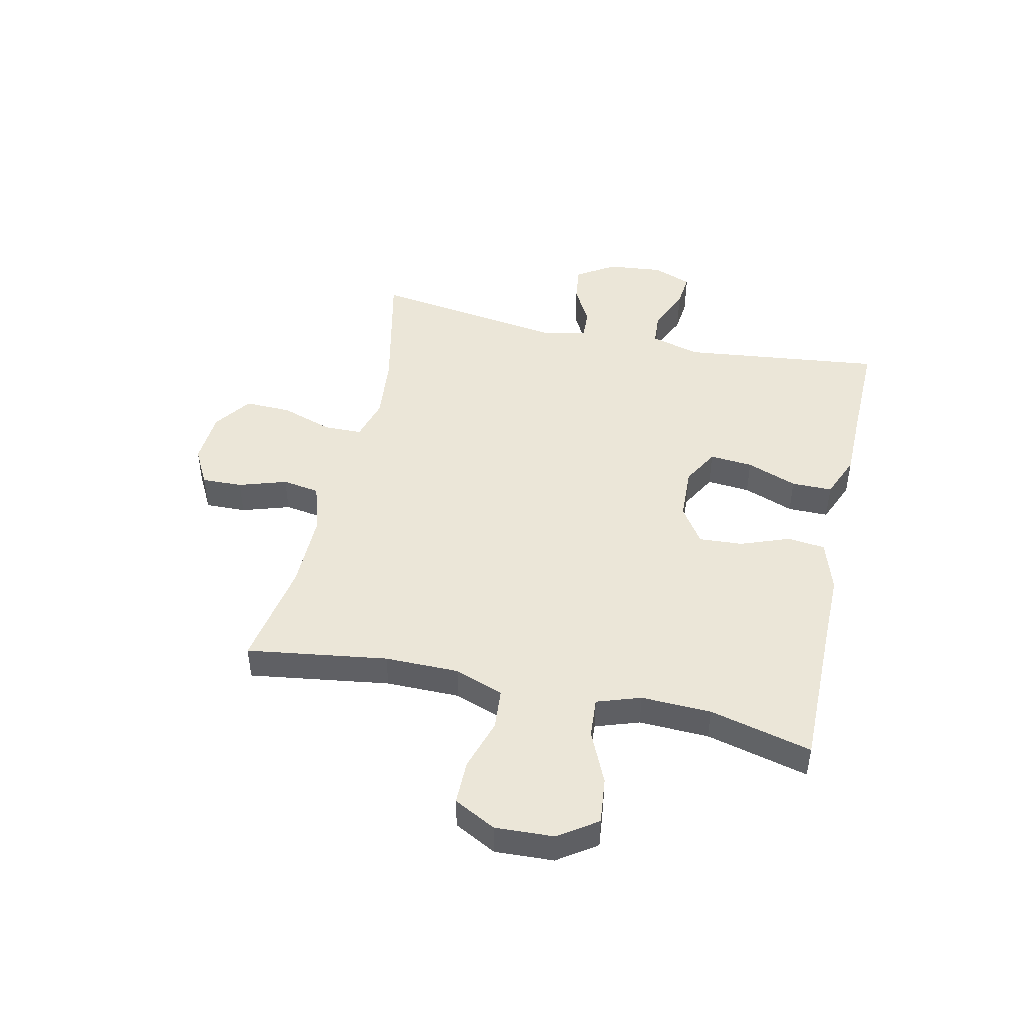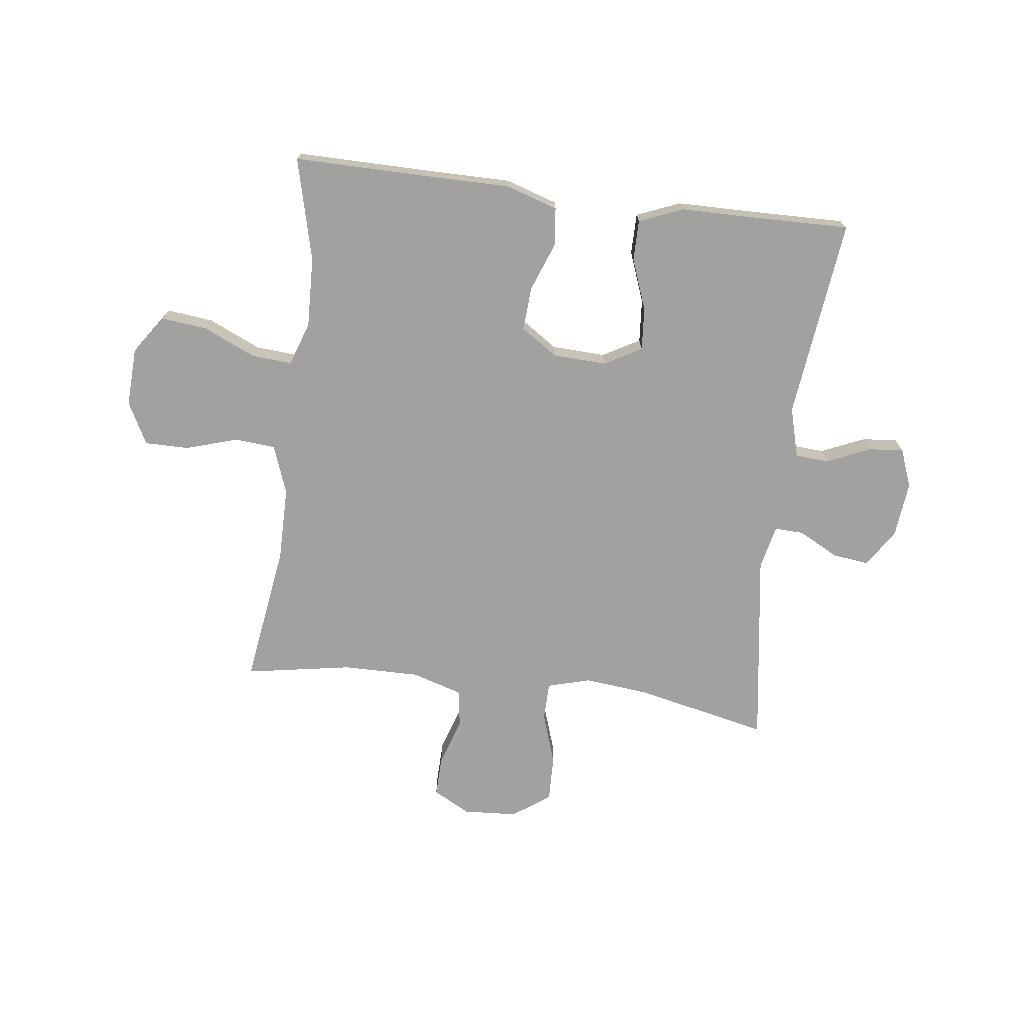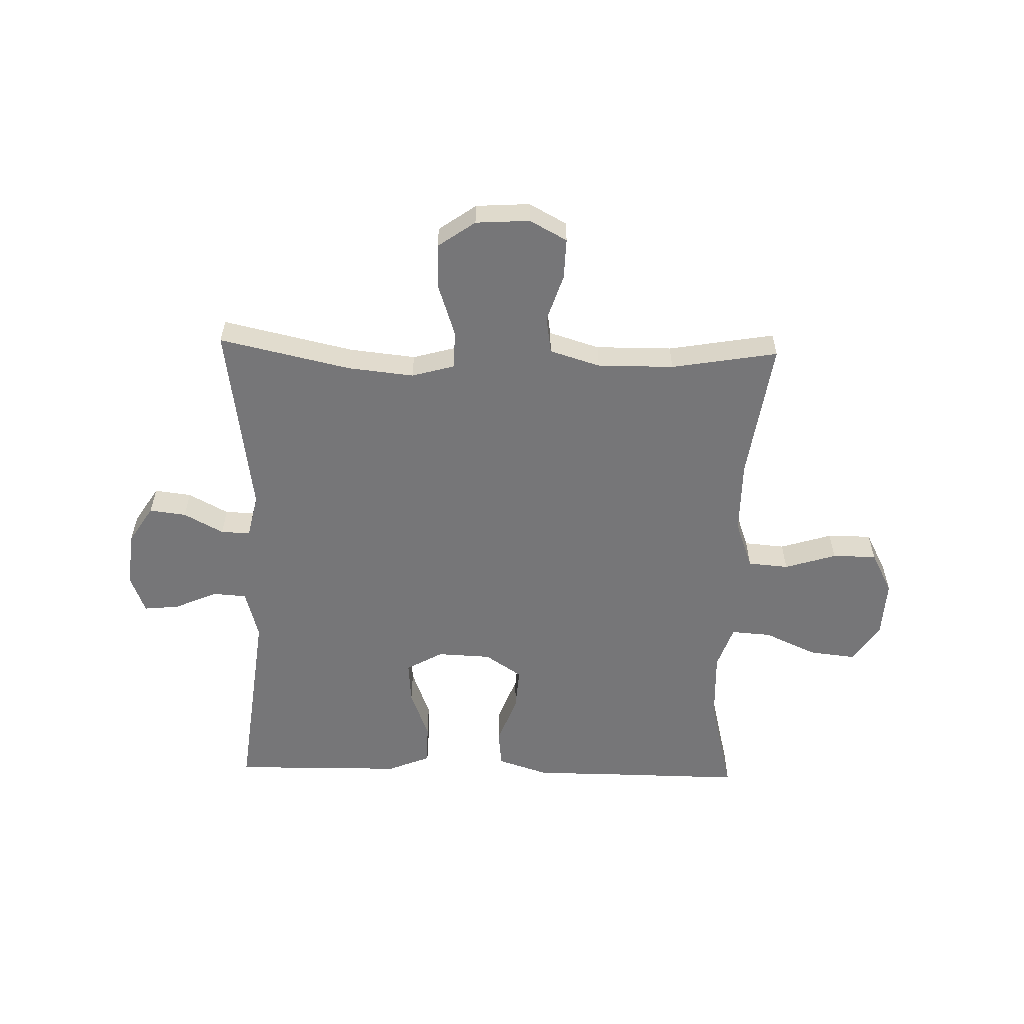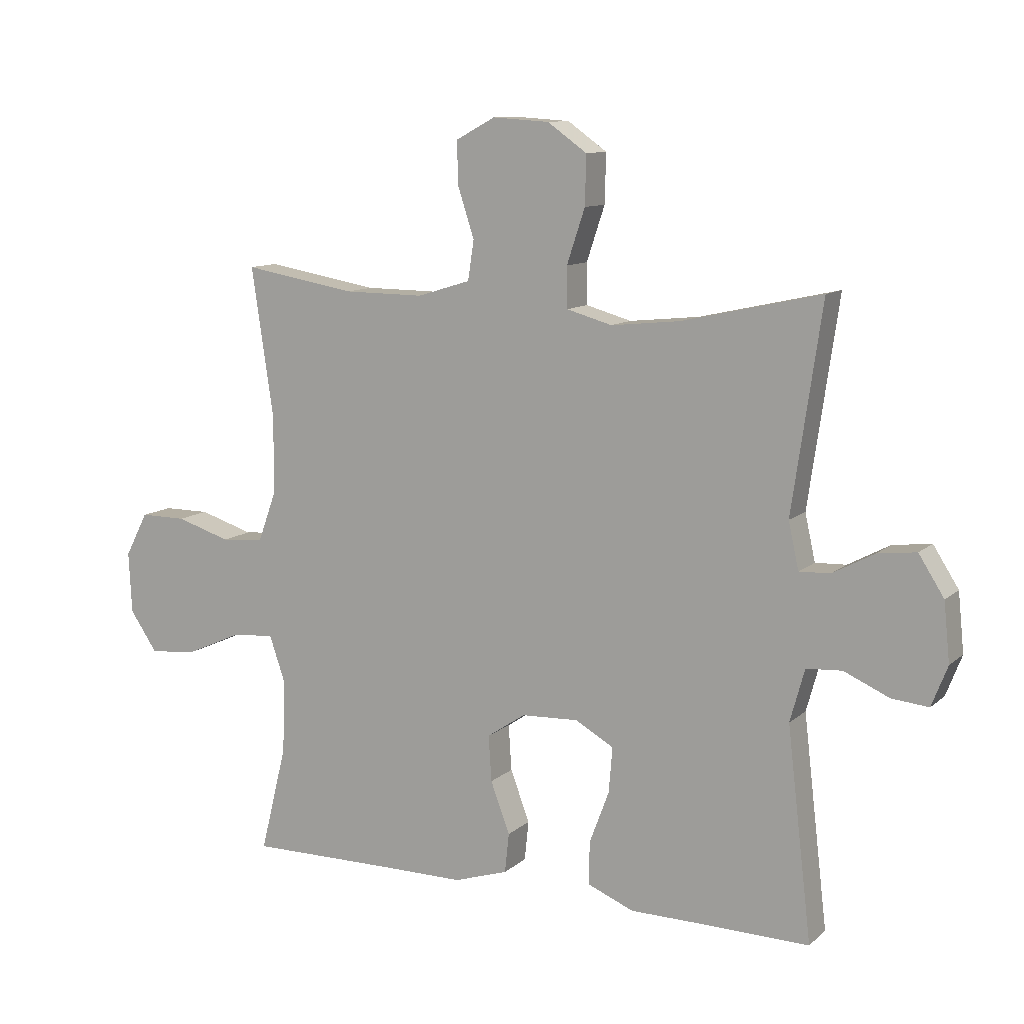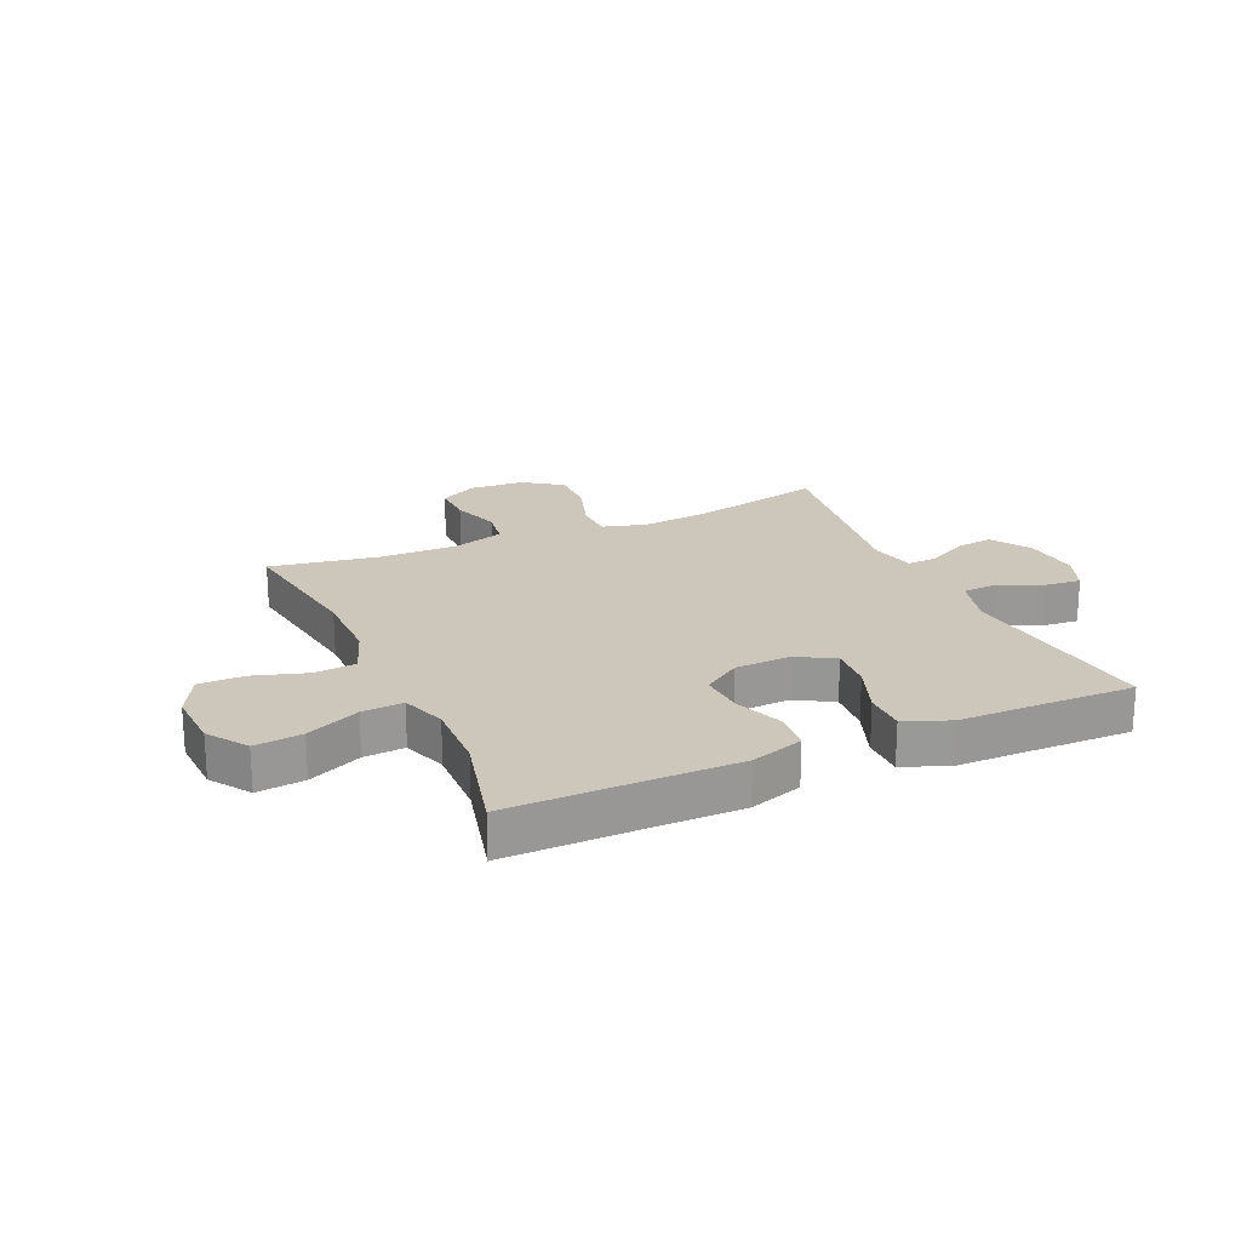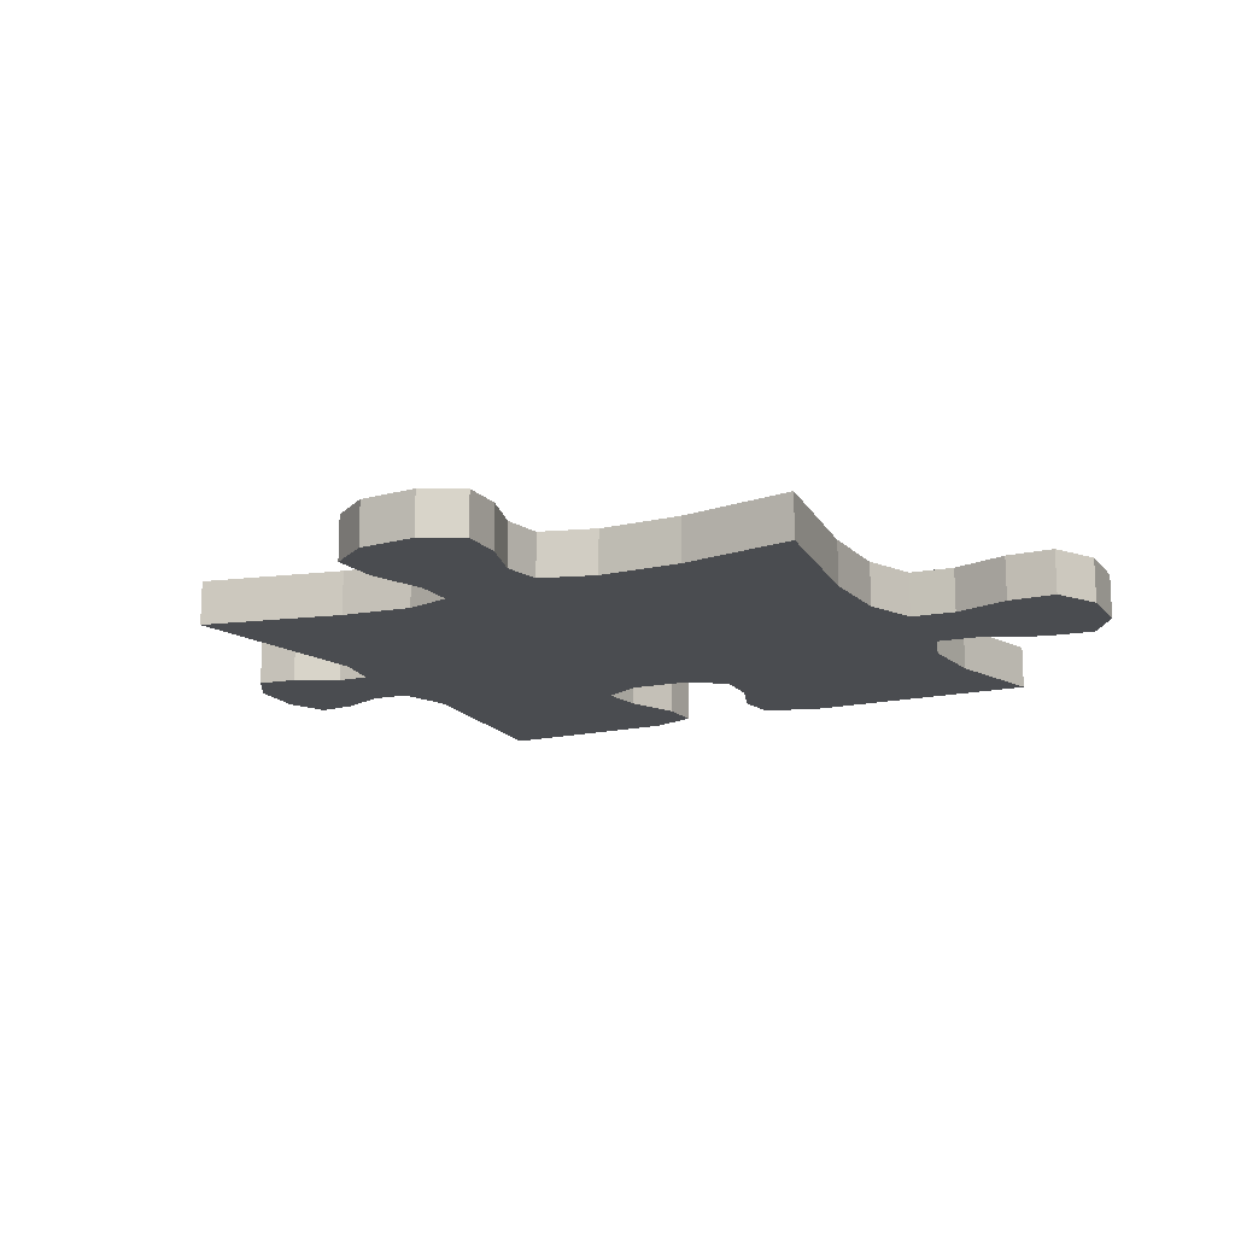
<metadata>
{"format":"obj","ext":"obj","renderer":"f3d","projection":"perspective","resolution":1024,"background":"white","views":[{"elev":46.3,"azim":102.6,"up":"+Y"},{"elev":-72.2,"azim":172.9,"up":"+Y"},{"elev":-56.9,"azim":-1.6,"up":"+Y"},{"elev":10.8,"azim":-152.3,"up":"+Z"},{"elev":21.4,"azim":155.9,"up":"+Y"},{"elev":-14.7,"azim":27.4,"up":"+Y"}]}
</metadata>
<code>
v 0.5 0.07 0.5
v 0.464 0.07 0.255
v 0.464 0.07 0.126
v 0.495 0.07 0.041
v 0.566 0.07 0.035
v 0.656 0.07 0.063
v 0.733 0.07 0.063
v 0.771 0.07 -0.01
v 0.766 0.07 -0.112
v 0.72 0.07 -0.179
v 0.639 0.07 -0.17
v 0.548 0.07 -0.129
v 0.478 0.07 -0.124
v 0.452 0.07 -0.2
v 0.456 0.07 -0.322
v 0.5 0.07 -0.5
v 0.254 0.07 -0.498
v 0.118 0.07 -0.498
v 0.028 0.07 -0.469
v 0.021 0.07 -0.403
v 0.053 0.07 -0.318
v 0.058 0.07 -0.242
v -0.006 0.07 -0.199
v -0.1 0.07 -0.195
v -0.164 0.07 -0.231
v -0.158 0.07 -0.306
v -0.125 0.07 -0.394
v -0.125 0.07 -0.465
v -0.201 0.07 -0.496
v -0.32 0.07 -0.497
v -0.5 0.07 -0.5
v -0.459 0.07 -0.151
v -0.483 0.07 -0.064
v -0.542 0.07 -0.06
v -0.617 0.07 -0.093
v -0.678 0.07 -0.099
v -0.704 0.07 -0.032
v -0.694 0.07 0.065
v -0.652 0.07 0.131
v -0.588 0.07 0.123
v -0.519 0.07 0.086
v -0.468 0.07 0.084
v -0.451 0.07 0.161
v -0.5 0.07 0.5
v -0.271 0.07 0.449
v -0.156 0.07 0.437
v -0.081 0.07 0.458
v -0.08 0.07 0.525
v -0.11 0.07 0.615
v -0.112 0.07 0.696
v -0.047 0.07 0.742
v 0.047 0.07 0.748
v 0.112 0.07 0.713
v 0.11 0.07 0.642
v 0.083 0.07 0.559
v 0.093 0.07 0.494
v 0.181 0.07 0.467
v 0.314 0.07 0.468
v 0.5 0 0.5
v 0.464 0 0.255
v 0.464 0 0.126
v 0.495 0 0.041
v 0.566 0 0.035
v 0.656 0 0.063
v 0.733 0 0.063
v 0.771 0 -0.01
v 0.766 0 -0.112
v 0.72 0 -0.179
v 0.639 0 -0.17
v 0.548 0 -0.129
v 0.478 0 -0.124
v 0.452 0 -0.2
v 0.456 0 -0.322
v 0.5 0 -0.5
v 0.254 0 -0.498
v 0.118 0 -0.498
v 0.028 0 -0.469
v 0.021 0 -0.403
v 0.053 0 -0.318
v 0.058 0 -0.242
v -0.006 0 -0.199
v -0.1 0 -0.195
v -0.164 0 -0.231
v -0.158 0 -0.306
v -0.125 0 -0.394
v -0.125 0 -0.465
v -0.201 0 -0.496
v -0.32 0 -0.497
v -0.5 0 -0.5
v -0.459 0 -0.151
v -0.483 0 -0.064
v -0.542 0 -0.06
v -0.617 0 -0.093
v -0.678 0 -0.099
v -0.704 0 -0.032
v -0.694 0 0.065
v -0.652 0 0.131
v -0.588 0 0.123
v -0.519 0 0.086
v -0.468 0 0.084
v -0.451 0 0.161
v -0.5 0 0.5
v -0.271 0 0.449
v -0.156 0 0.437
v -0.081 0 0.458
v -0.08 0 0.525
v -0.11 0 0.615
v -0.112 0 0.696
v -0.047 0 0.742
v 0.047 0 0.748
v 0.112 0 0.713
v 0.11 0 0.642
v 0.083 0 0.559
v 0.093 0 0.494
v 0.181 0 0.467
v 0.314 0 0.468
f 53 54 55
f 52 53 55
f 51 52 55
f 50 51 55
f 49 50 55
f 48 49 55
f 47 48 55 56
f 46 47 56 57
f 43 44 45
f 42 43 45 46
f 39 40 41
f 38 39 41
f 37 38 41
f 36 37 41
f 35 36 41
f 34 35 41
f 33 34 41 42
f 46 57 58
f 42 46 58
f 33 42 58
f 32 33 58
f 28 29 30
f 27 28 30
f 26 27 30
f 30 31 32
f 26 30 32
f 25 26 32
f 19 20 21
f 18 19 21
f 17 18 21
f 17 21 22
f 16 17 22
f 15 16 22
f 14 15 22 23
f 10 11 12
f 9 10 12
f 8 9 12
f 7 8 12
f 6 7 12
f 5 6 12
f 4 5 12 13
f 14 23 24
f 13 14 24
f 4 13 24
f 3 4 24
f 25 32 58
f 24 25 58
f 3 24 58
f 2 3 58
f 1 2 58
f 113 112 111
f 113 111 110
f 113 110 109
f 113 109 108
f 113 108 107
f 113 107 106
f 114 113 106 105
f 115 114 105 104
f 103 102 101
f 104 103 101 100
f 99 98 97
f 99 97 96
f 99 96 95
f 99 95 94
f 99 94 93
f 99 93 92
f 100 99 92 91
f 116 115 104
f 116 104 100
f 116 100 91
f 116 91 90
f 88 87 86
f 88 86 85
f 88 85 84
f 90 89 88
f 90 88 84
f 90 84 83
f 79 78 77
f 79 77 76
f 79 76 75
f 80 79 75
f 80 75 74
f 80 74 73
f 81 80 73 72
f 70 69 68
f 70 68 67
f 70 67 66
f 70 66 65
f 70 65 64
f 70 64 63
f 71 70 63 62
f 82 81 72
f 82 72 71
f 82 71 62
f 82 62 61
f 116 90 83
f 116 83 82
f 116 82 61
f 116 61 60
f 116 60 59
f 1 59 60 2
f 2 60 61 3
f 3 61 62 4
f 4 62 63 5
f 5 63 64 6
f 6 64 65 7
f 7 65 66 8
f 8 66 67 9
f 9 67 68 10
f 10 68 69 11
f 11 69 70 12
f 12 70 71 13
f 13 71 72 14
f 14 72 73 15
f 15 73 74 16
f 16 74 75 17
f 17 75 76 18
f 18 76 77 19
f 19 77 78 20
f 20 78 79 21
f 21 79 80 22
f 22 80 81 23
f 23 81 82 24
f 24 82 83 25
f 25 83 84 26
f 26 84 85 27
f 27 85 86 28
f 28 86 87 29
f 29 87 88 30
f 30 88 89 31
f 31 89 90 32
f 32 90 91 33
f 33 91 92 34
f 34 92 93 35
f 35 93 94 36
f 36 94 95 37
f 37 95 96 38
f 38 96 97 39
f 39 97 98 40
f 40 98 99 41
f 41 99 100 42
f 42 100 101 43
f 43 101 102 44
f 44 102 103 45
f 45 103 104 46
f 46 104 105 47
f 47 105 106 48
f 48 106 107 49
f 49 107 108 50
f 50 108 109 51
f 51 109 110 52
f 52 110 111 53
f 53 111 112 54
f 54 112 113 55
f 55 113 114 56
f 56 114 115 57
f 57 115 116 58
f 58 116 59 1

</code>
